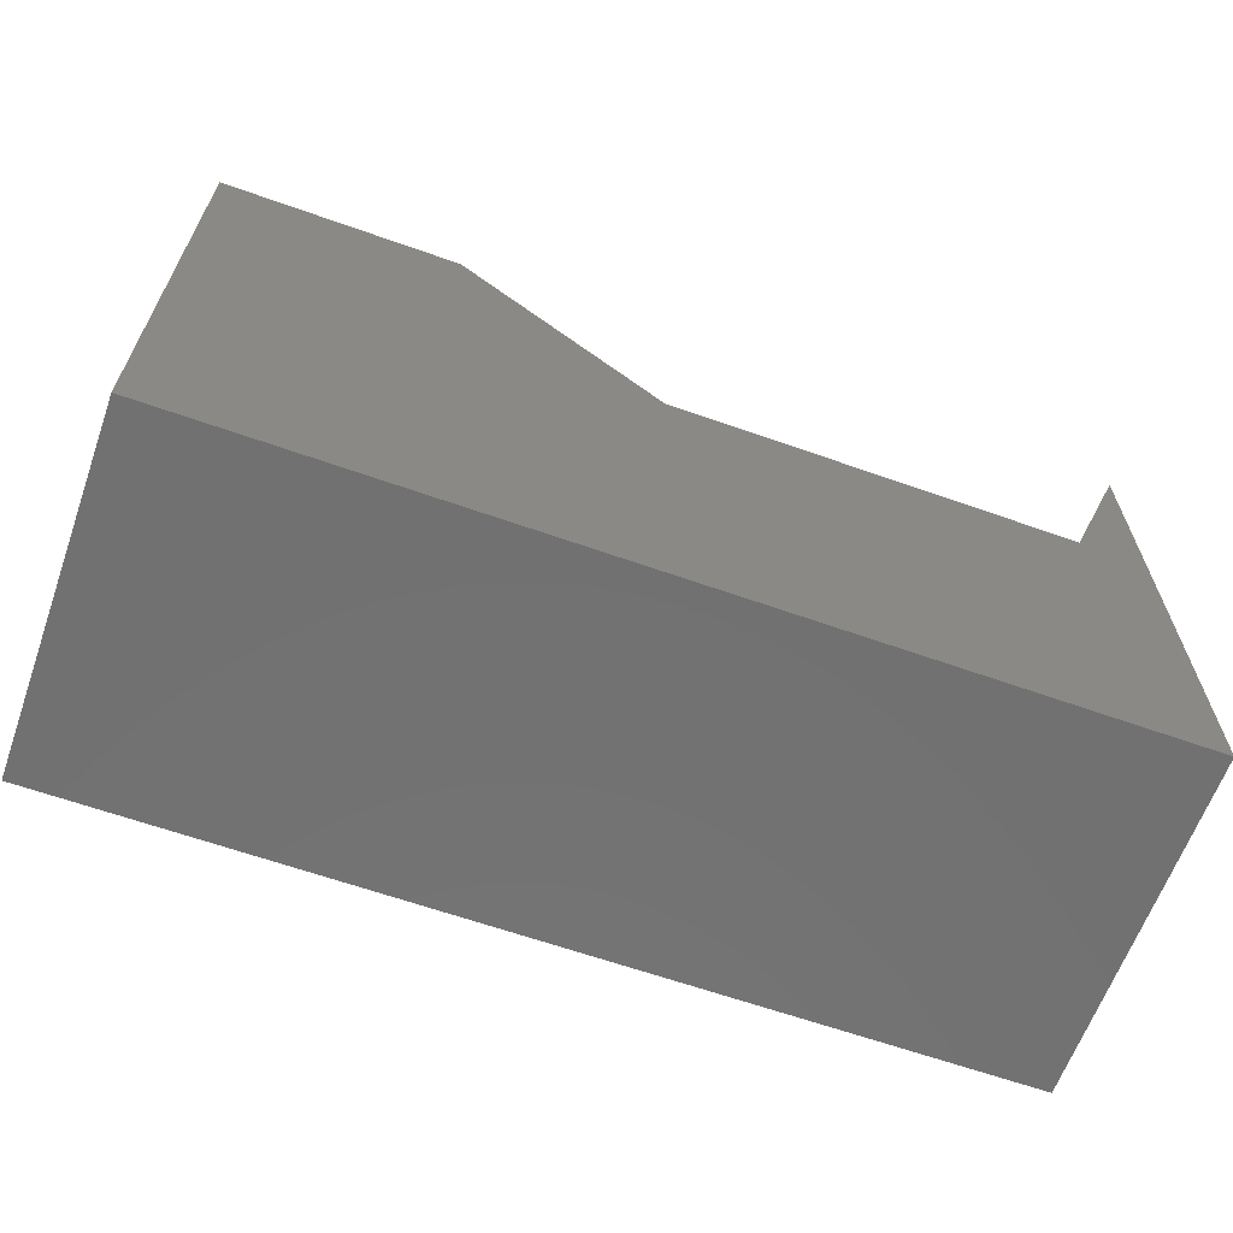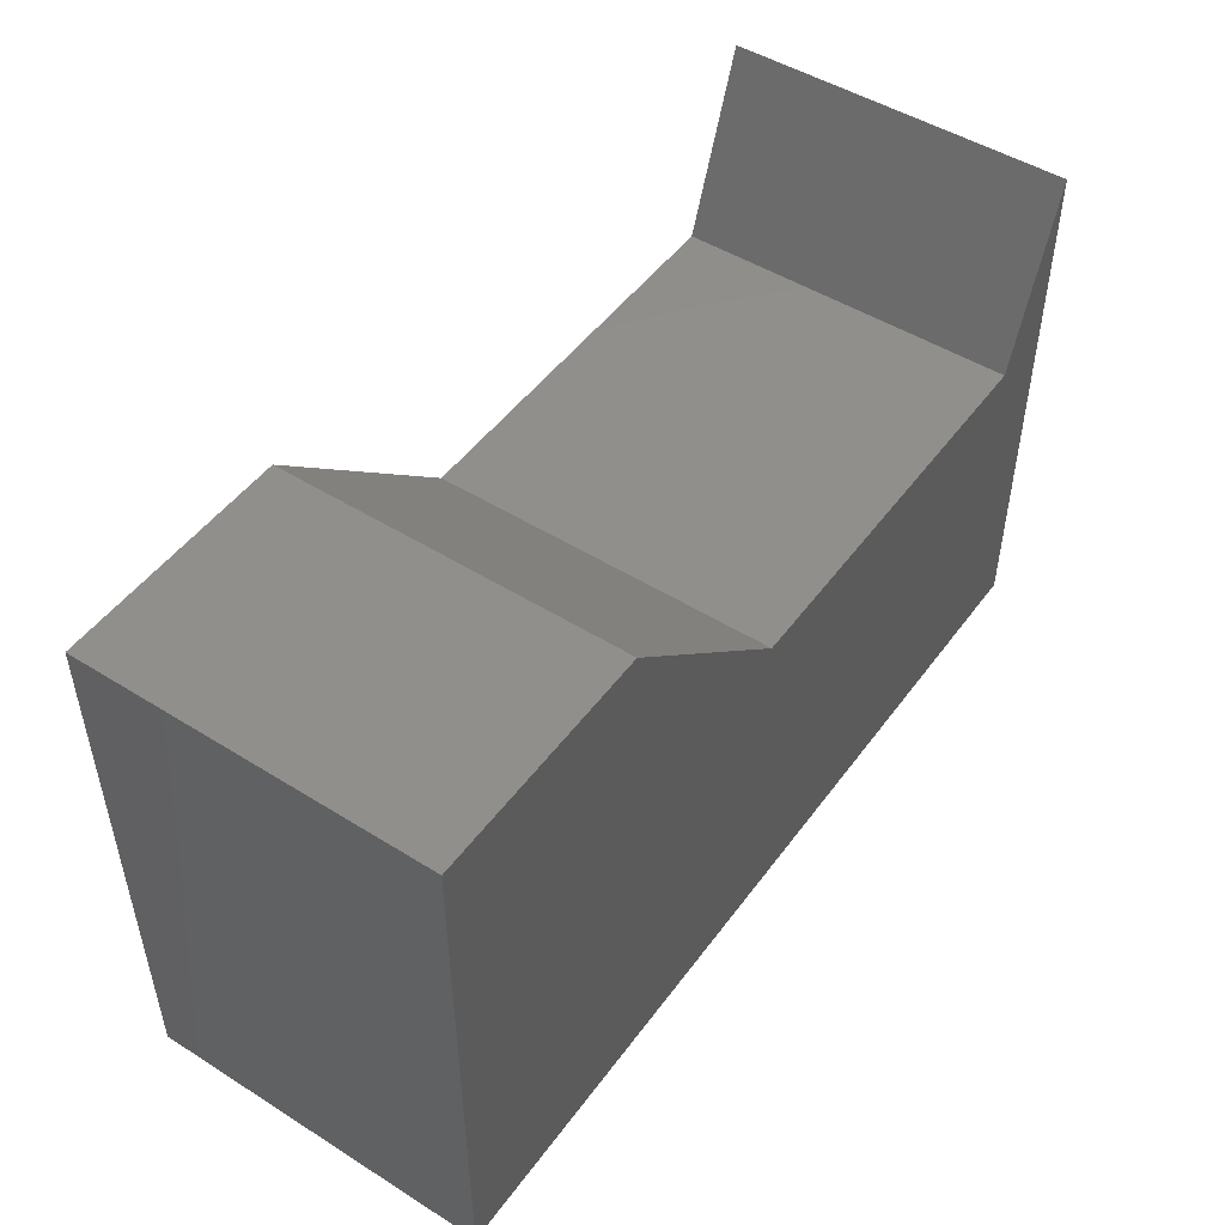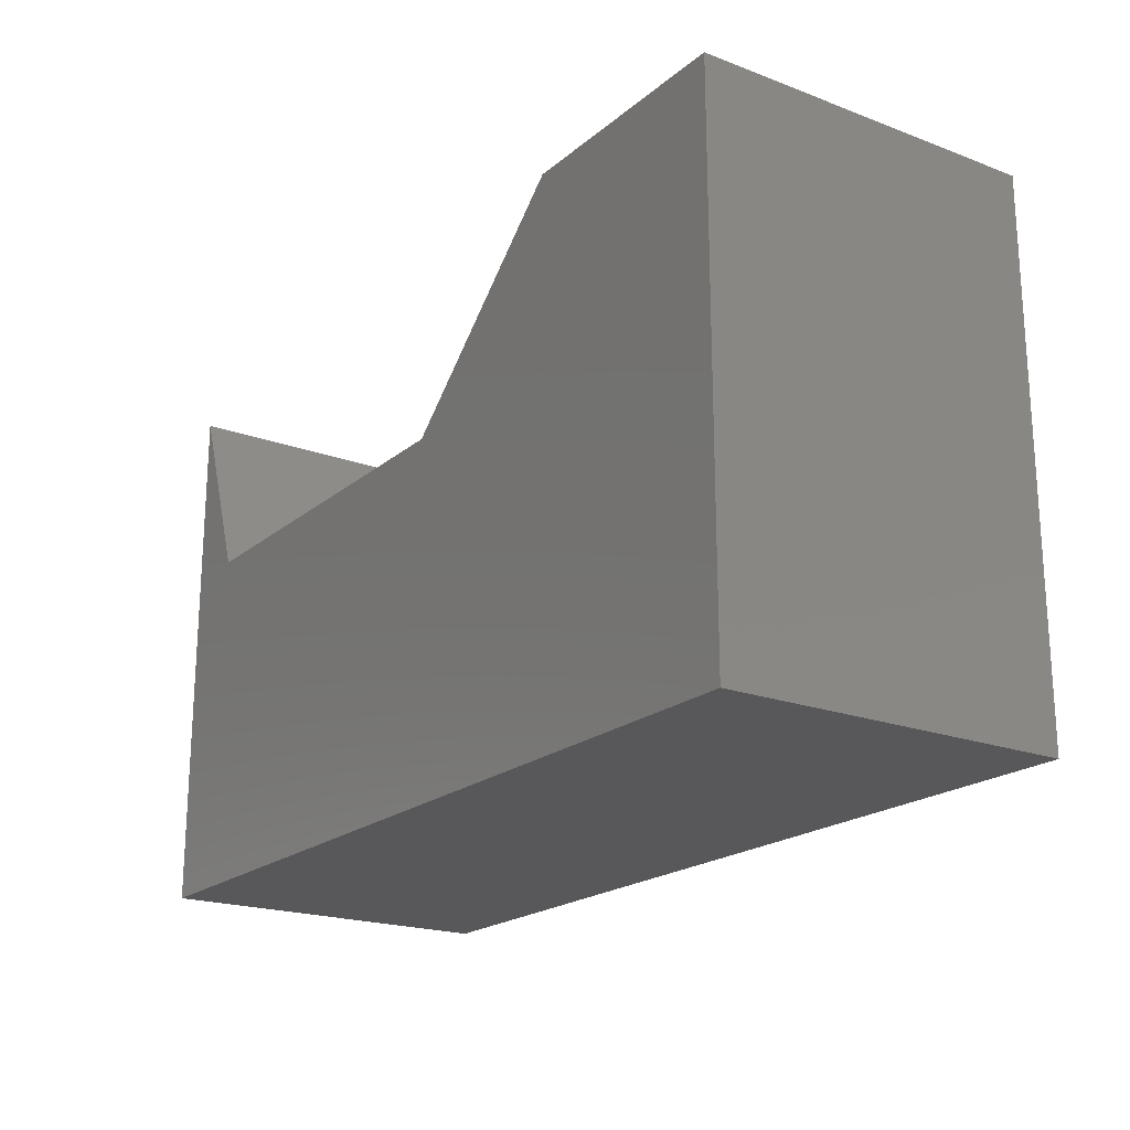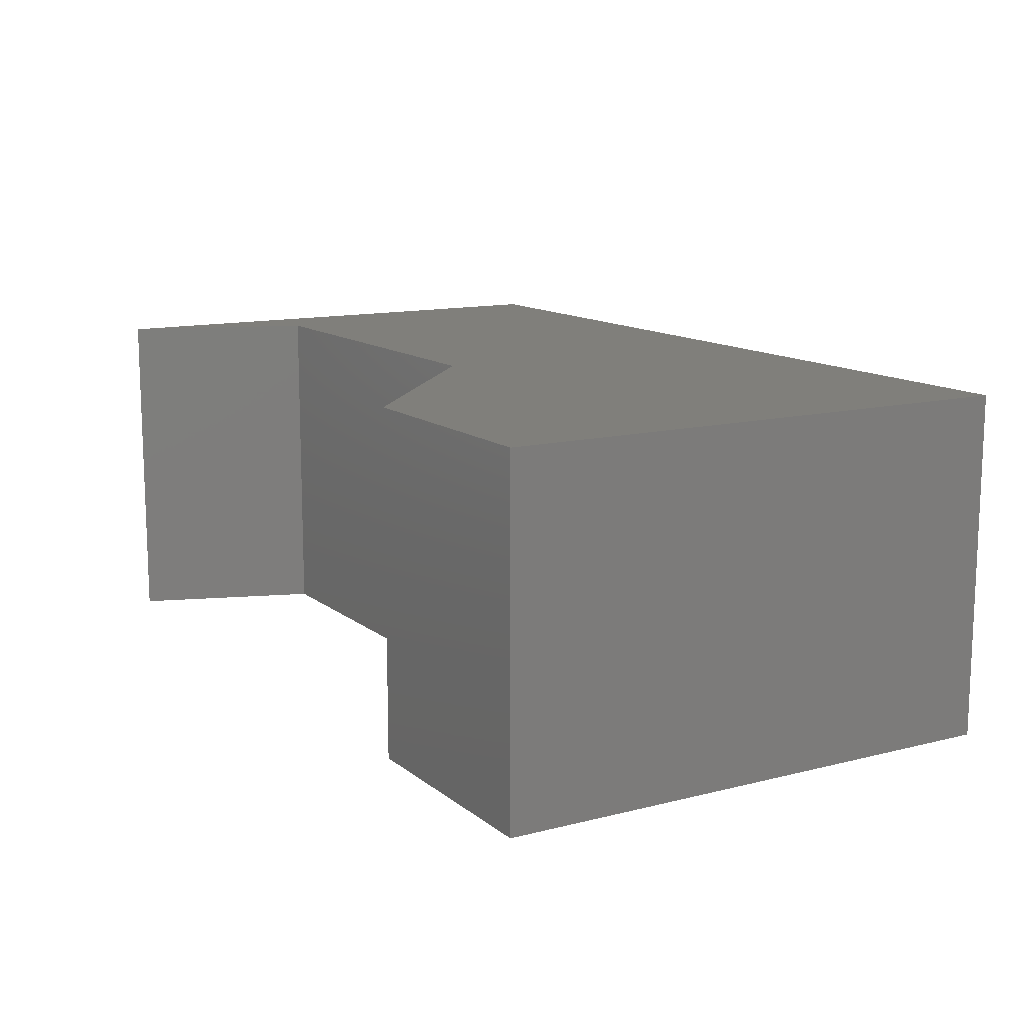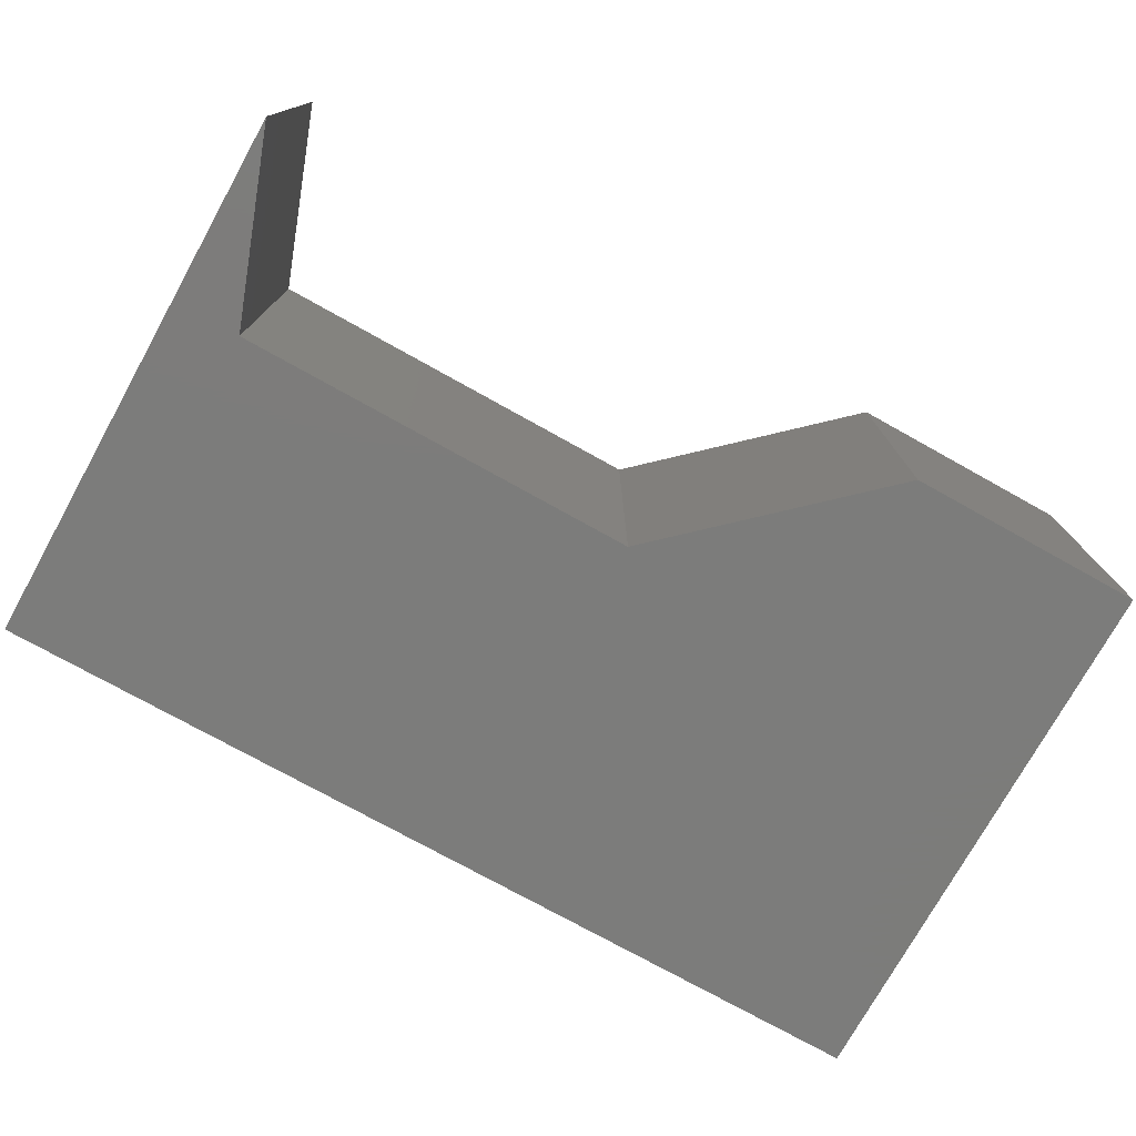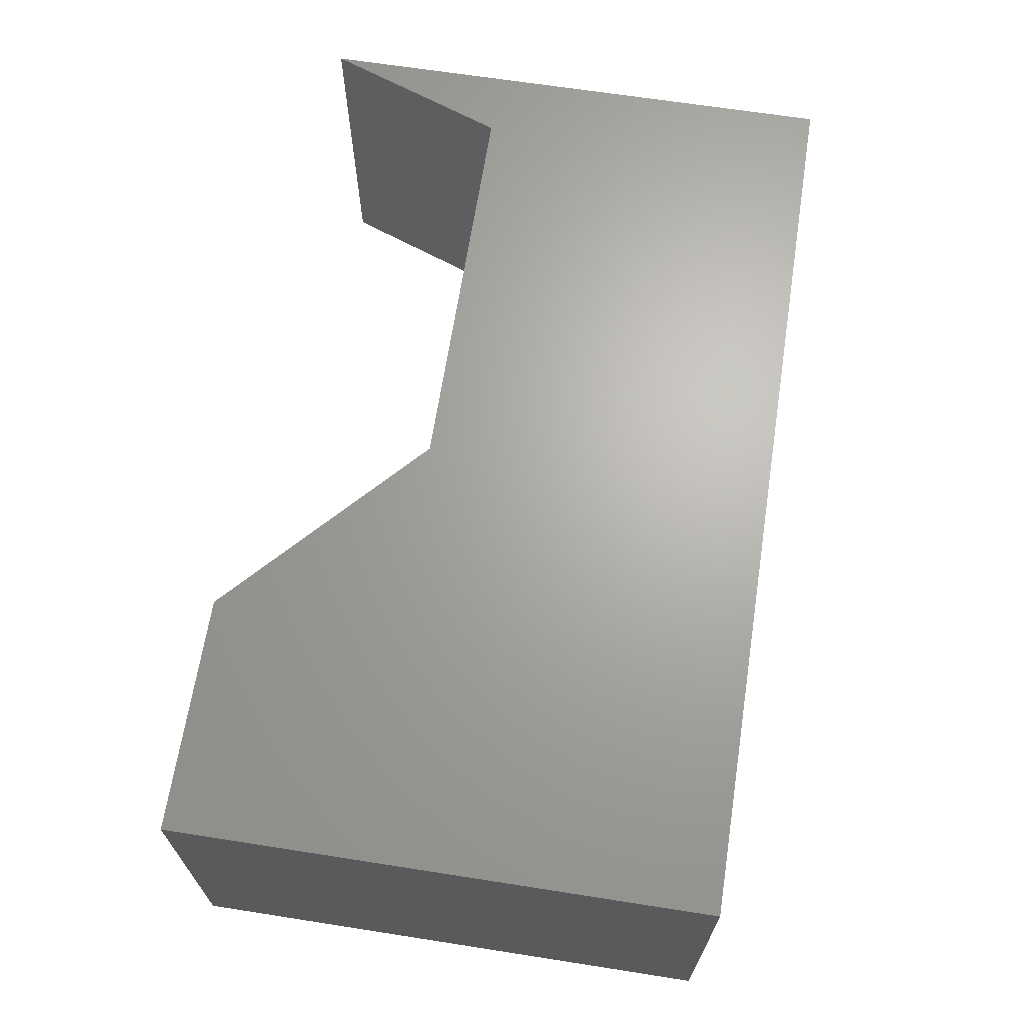
<metadata>
{"format":"stl","ext":"stl","renderer":"f3d","projection":"perspective","resolution":1024,"background":"white","views":[{"elev":-63.5,"azim":160.3,"up":"+Z"},{"elev":48.9,"azim":124.8,"up":"+Z"},{"elev":-20.2,"azim":55.6,"up":"+Z"},{"elev":12.7,"azim":59.5,"up":"+Y"},{"elev":-75.5,"azim":-29.1,"up":"+Y"},{"elev":66.5,"azim":98.9,"up":"+Y"}]}
</metadata>
<code>
# stl→obj: 28 verts, 38 faces
v 0.876 -0.01587 -0.9265
v -1.029 -0.7302 -0.9265
v -1.029 -0.01587 -0.9265
v 0.876 -0.7302 -0.9265
v -1.029 -0.7302 0.2023
v -1.029 -0.01587 0.2023
v 0.876 -0.01587 0.2023
v 0.876 -0.7302 0.2023
v -1.029 0 -0.9265
v 0.876 0 -0.9265
v -0.8877 -0.7302 -0.1857
v -0.04109 -0.7302 -0.1857
v 0.3822 -0.7302 0.2023
v -0.8877 -0.01587 -0.1857
v -1.029 0 0.2023
v 0.3822 -0.01587 0.2023
v 0.876 0 0.2023
v -1.029 -4.51e-17 0.2023
v -0.8877 -4.51e-17 -0.1857
v -1.029 -4.51e-17 -0.9265
v -0.04109 -4.51e-17 -0.1857
v 0.876 -4.51e-17 -0.9265
v 0.3822 -4.51e-17 0.2023
v 0.876 -4.51e-17 0.2023
v -0.04109 -0.01587 -0.1857
v -0.8877 0 -0.1857
v 0.3822 0 0.2023
v -0.04109 0 -0.1857
f 1 2 3
f 1 4 2
f 3 5 6
f 3 2 5
f 7 4 1
f 7 8 4
f 1 3 9
f 1 9 10
f 5 2 11
f 12 11 2
f 4 12 2
f 13 12 4
f 8 13 4
f 6 11 14
f 6 5 11
f 3 6 15
f 3 15 9
f 16 8 7
f 16 13 8
f 7 1 10
f 7 10 17
f 18 19 20
f 21 20 19
f 22 20 21
f 23 22 21
f 24 22 23
f 25 13 16
f 25 12 13
f 14 12 25
f 14 11 12
f 6 14 26
f 6 26 15
f 16 7 17
f 16 17 27
f 25 16 27
f 25 27 28
f 14 25 28
f 14 28 26

</code>
